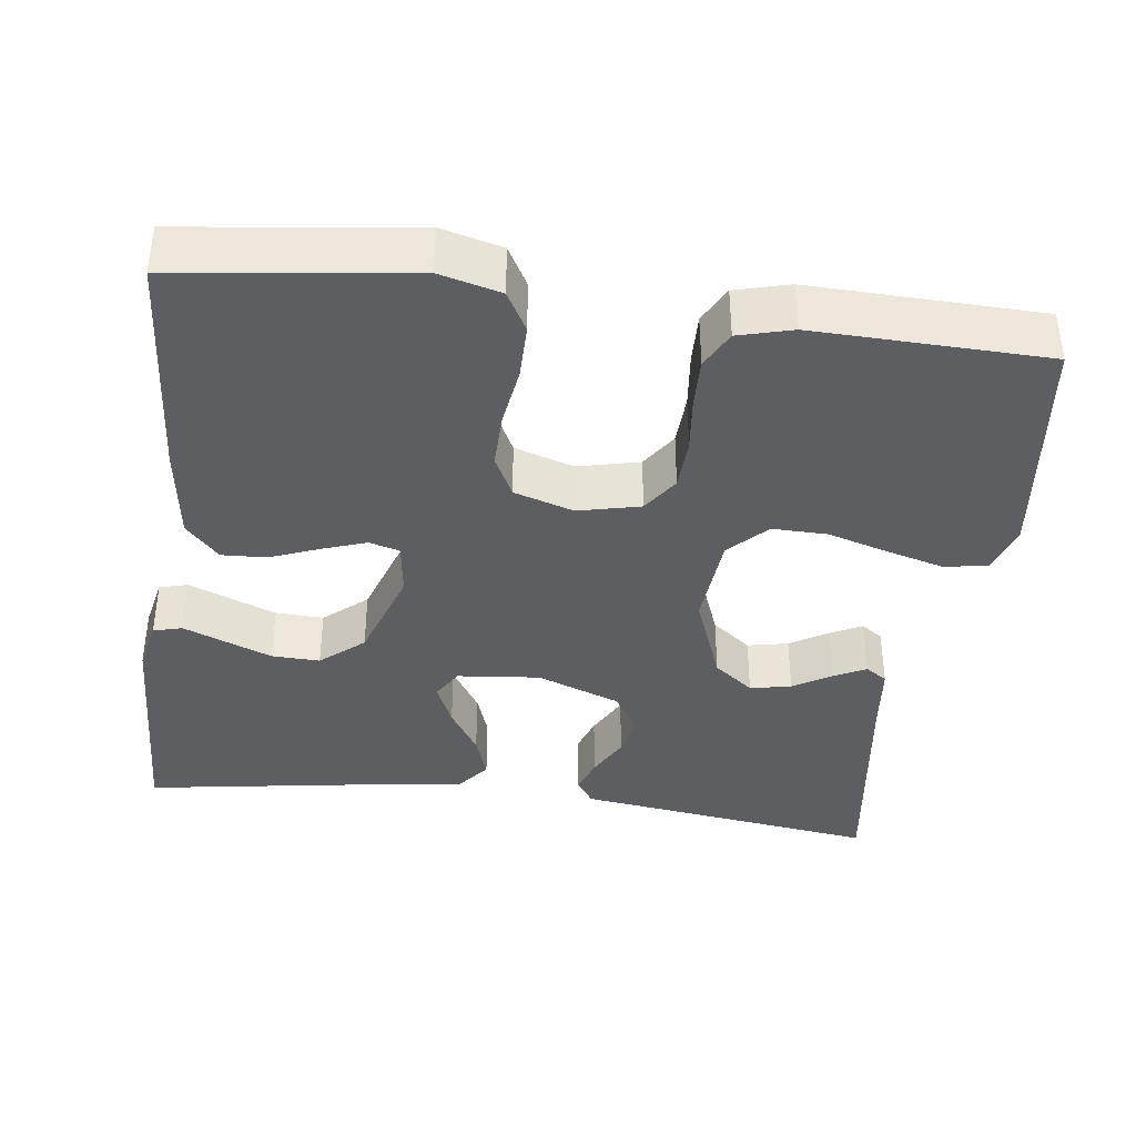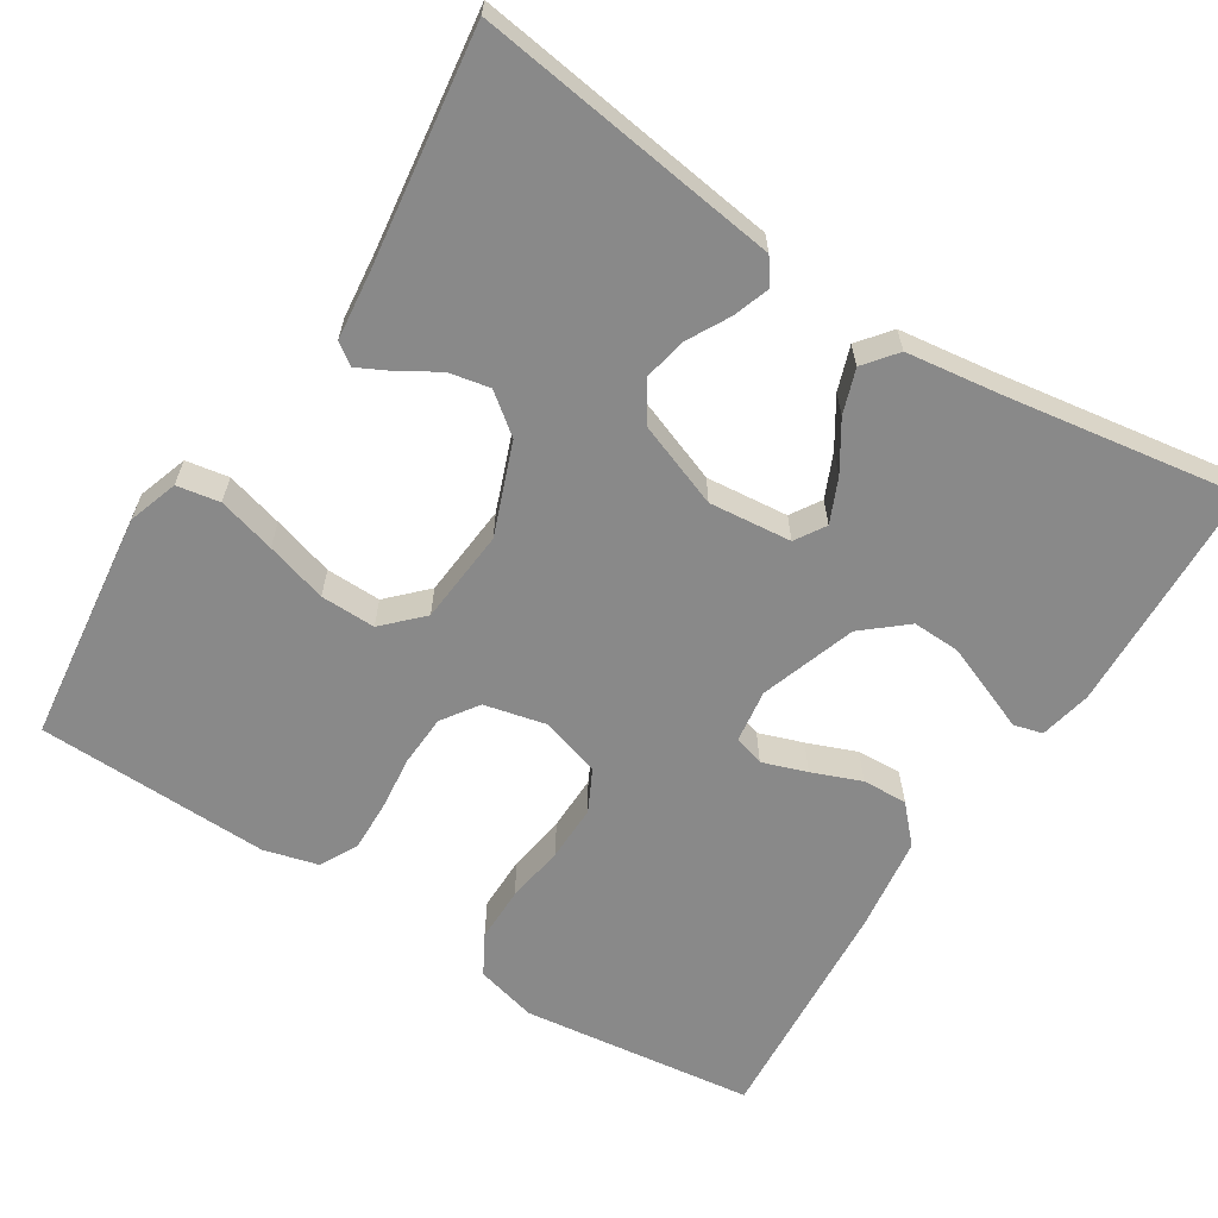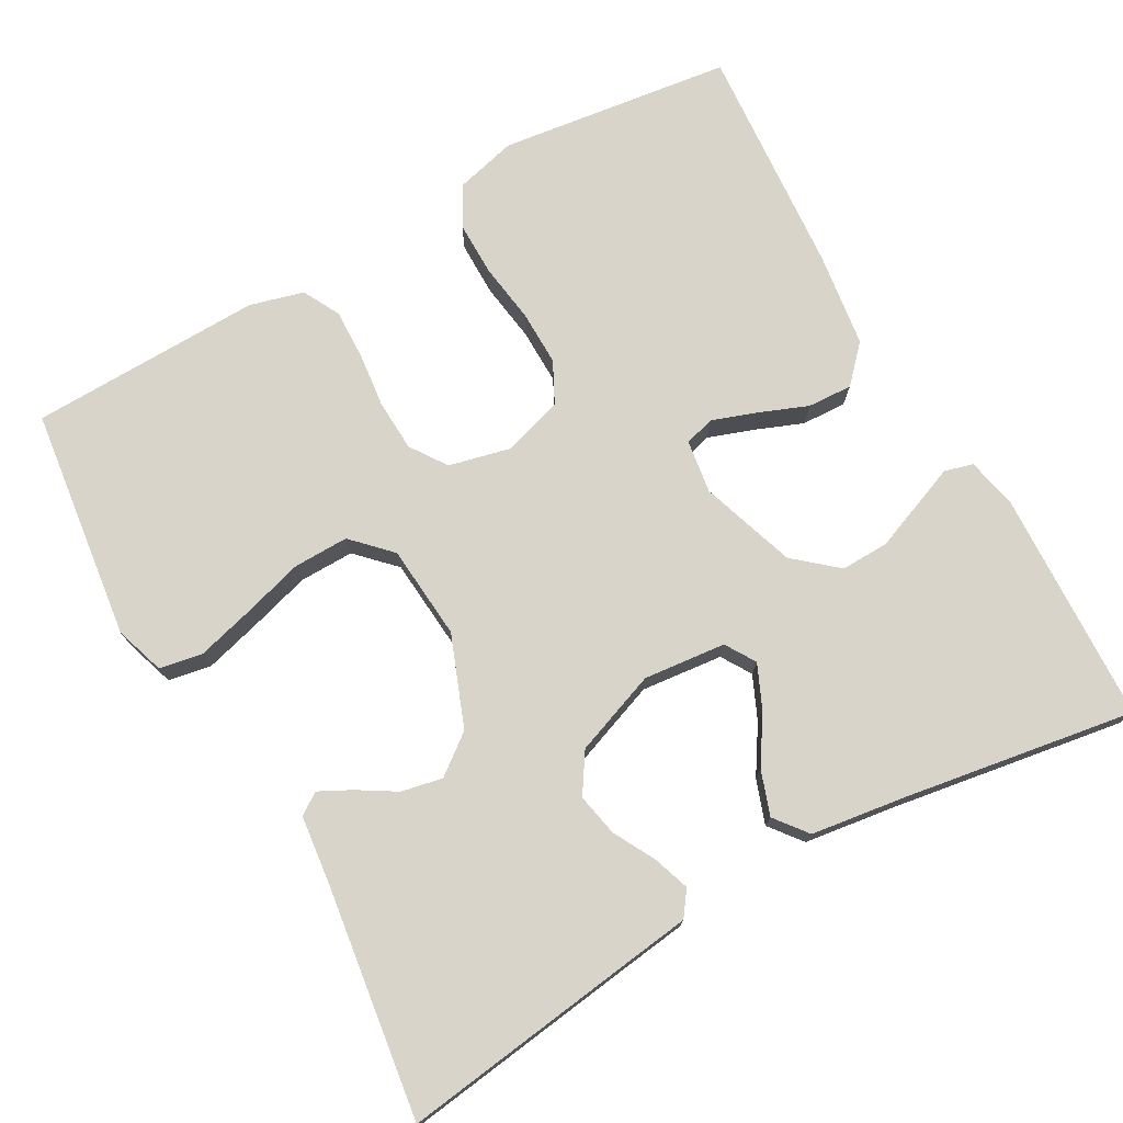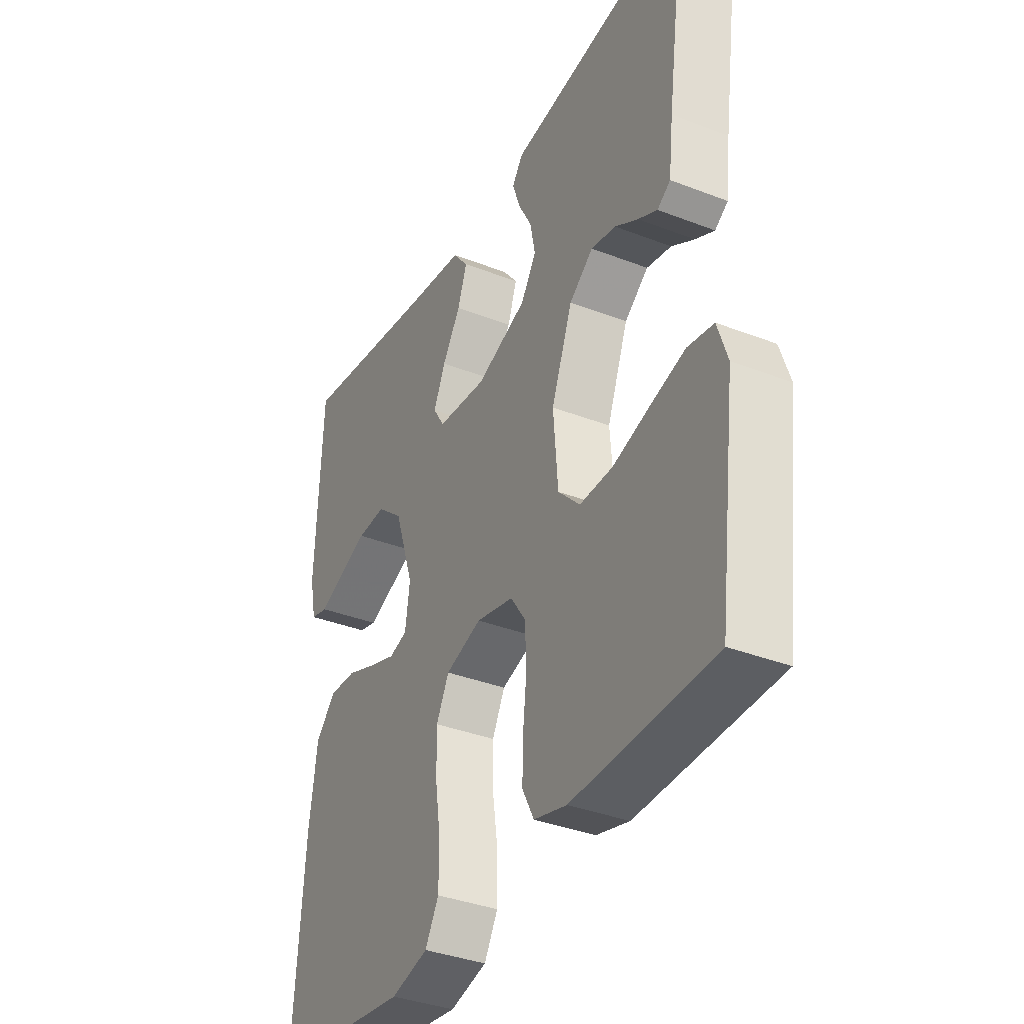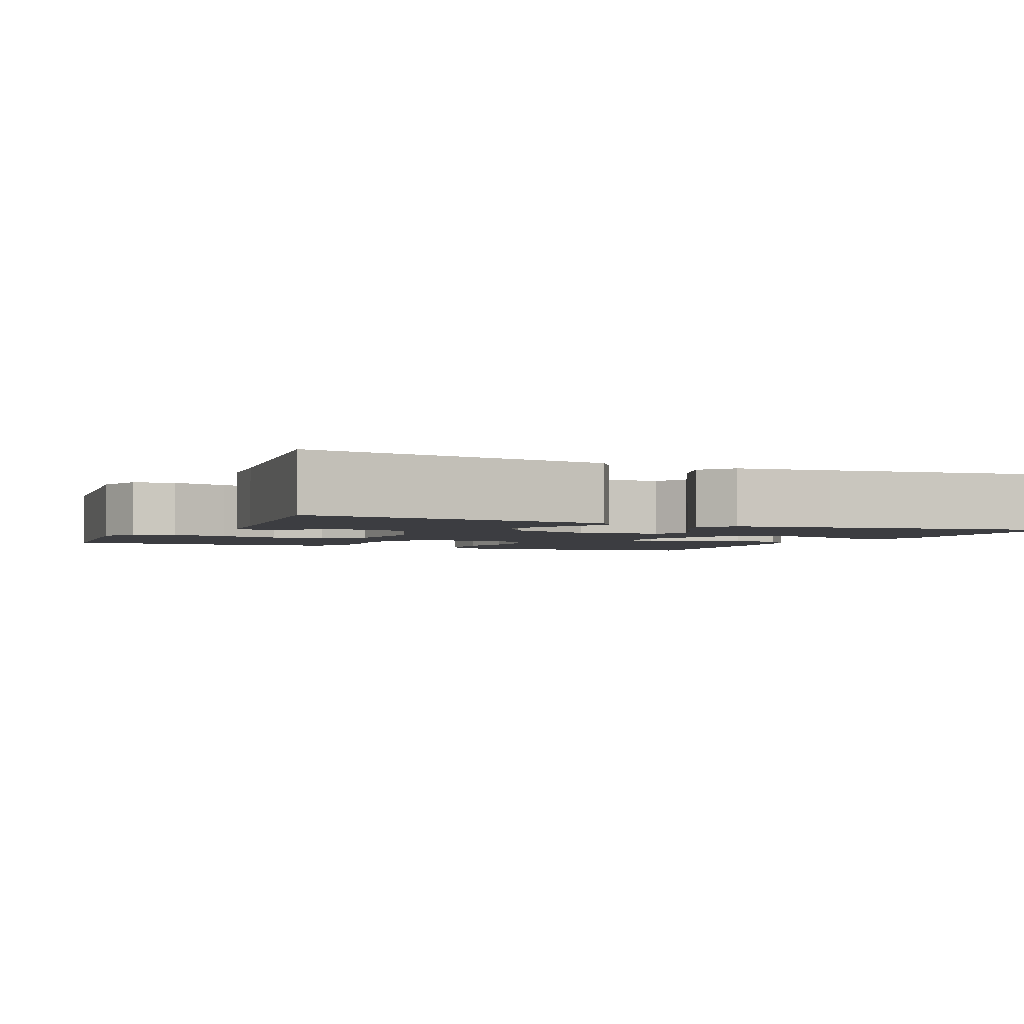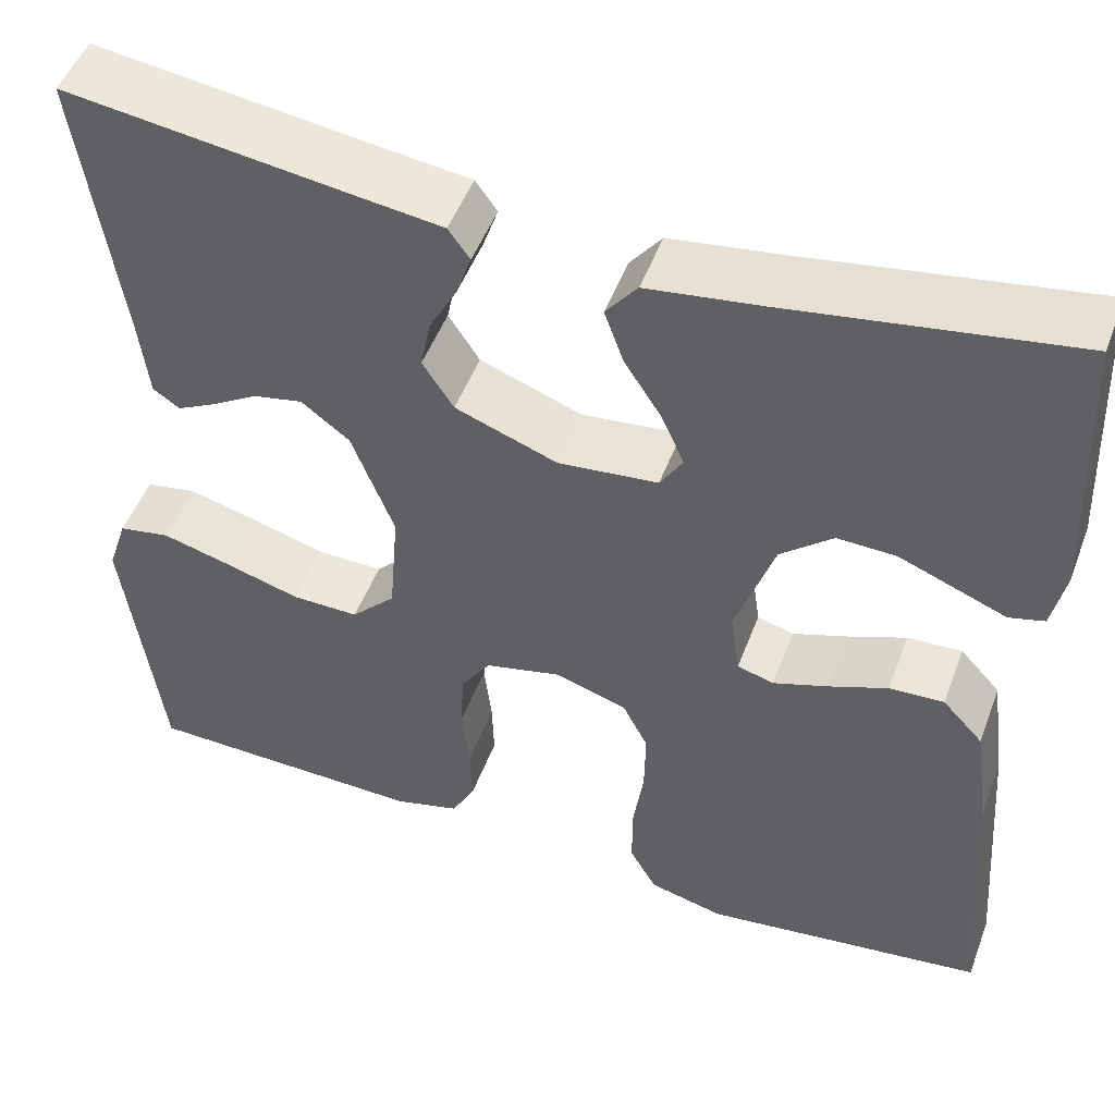
<metadata>
{"format":"obj","ext":"obj","renderer":"f3d","projection":"perspective","resolution":1024,"background":"white","views":[{"elev":-38.6,"azim":172.4,"up":"+Y"},{"elev":-63.0,"azim":-32.6,"up":"+Y"},{"elev":75.0,"azim":-29.4,"up":"+Y"},{"elev":-36.4,"azim":-116.8,"up":"+Z"},{"elev":-2.7,"azim":-24.5,"up":"+Y"},{"elev":49.7,"azim":20.2,"up":"+Z"}]}
</metadata>
<code>
v 0.5 0.07 -0.5
v 0.2 0.07 -0.539
v 0.121 0.07 -0.519
v 0.092 0.07 -0.468
v 0.092 0.07 -0.397
v 0.103 0.07 -0.321
v 0.104 0.07 -0.249
v 0.077 0.07 -0.196
v 0 0.07 -0.172
v -0.08 0.07 -0.191
v -0.112 0.07 -0.238
v -0.115 0.07 -0.304
v -0.107 0.07 -0.375
v -0.105 0.07 -0.44
v -0.13 0.07 -0.488
v -0.2 0.07 -0.507
v -0.5 0.07 -0.5
v -0.538 0.07 -0.2
v -0.517 0.07 -0.136
v -0.462 0.07 -0.126
v -0.388 0.07 -0.146
v -0.309 0.07 -0.169
v -0.238 0.07 -0.17
v -0.191 0.07 -0.122
v -0.181 0.07 0
v -0.226 0.07 0.117
v -0.277 0.07 0.156
v -0.33 0.07 0.145
v -0.379 0.07 0.115
v -0.42 0.07 0.094
v -0.448 0.07 0.113
v -0.458 0.07 0.2
v -0.5 0.07 0.5
v -0.2 0.07 0.46
v -0.108 0.07 0.448
v -0.085 0.07 0.416
v -0.101 0.07 0.369
v -0.13 0.07 0.315
v -0.141 0.07 0.26
v -0.108 0.07 0.209
v 0 0.07 0.169
v 0.106 0.07 0.18
v 0.13 0.07 0.219
v 0.105 0.07 0.275
v 0.066 0.07 0.336
v 0.046 0.07 0.393
v 0.079 0.07 0.435
v 0.2 0.07 0.452
v 0.5 0.07 0.5
v 0.513 0.07 0.2
v 0.499 0.07 0.133
v 0.462 0.07 0.123
v 0.409 0.07 0.144
v 0.348 0.07 0.168
v 0.286 0.07 0.17
v 0.231 0.07 0.123
v 0.19 0.07 0
v 0.2 0.07 -0.069
v 0.239 0.07 -0.08
v 0.296 0.07 -0.06
v 0.359 0.07 -0.035
v 0.417 0.07 -0.032
v 0.46 0.07 -0.078
v 0.477 0.07 -0.2
v 0.5 0 -0.5
v 0.2 0 -0.539
v 0.121 0 -0.519
v 0.092 0 -0.468
v 0.092 0 -0.397
v 0.103 0 -0.321
v 0.104 0 -0.249
v 0.077 0 -0.196
v 0 0 -0.172
v -0.08 0 -0.191
v -0.112 0 -0.238
v -0.115 0 -0.304
v -0.107 0 -0.375
v -0.105 0 -0.44
v -0.13 0 -0.488
v -0.2 0 -0.507
v -0.5 0 -0.5
v -0.538 0 -0.2
v -0.517 0 -0.136
v -0.462 0 -0.126
v -0.388 0 -0.146
v -0.309 0 -0.169
v -0.238 0 -0.17
v -0.191 0 -0.122
v -0.181 0 0
v -0.226 0 0.117
v -0.277 0 0.156
v -0.33 0 0.145
v -0.379 0 0.115
v -0.42 0 0.094
v -0.448 0 0.113
v -0.458 0 0.2
v -0.5 0 0.5
v -0.2 0 0.46
v -0.108 0 0.448
v -0.085 0 0.416
v -0.101 0 0.369
v -0.13 0 0.315
v -0.141 0 0.26
v -0.108 0 0.209
v 0 0 0.169
v 0.106 0 0.18
v 0.13 0 0.219
v 0.105 0 0.275
v 0.066 0 0.336
v 0.046 0 0.393
v 0.079 0 0.435
v 0.2 0 0.452
v 0.5 0 0.5
v 0.513 0 0.2
v 0.499 0 0.133
v 0.462 0 0.123
v 0.409 0 0.144
v 0.348 0 0.168
v 0.286 0 0.17
v 0.231 0 0.123
v 0.19 0 0
v 0.2 0 -0.069
v 0.239 0 -0.08
v 0.296 0 -0.06
v 0.359 0 -0.035
v 0.417 0 -0.032
v 0.46 0 -0.078
v 0.477 0 -0.2
f 4 5 6
f 3 4 6
f 2 3 6
f 1 2 6
f 64 1 6
f 63 64 6
f 62 63 6
f 61 62 6
f 60 61 6
f 59 60 6 7
f 58 59 7 8
f 57 58 8 9
f 56 57 9 10
f 51 52 53
f 50 51 53
f 49 50 53
f 48 49 53
f 48 53 54
f 47 48 54
f 46 47 54
f 45 46 54
f 44 45 54
f 43 44 54 55
f 36 37 38
f 35 36 38
f 34 35 38
f 34 38 39
f 33 34 39
f 32 33 39
f 30 31 32
f 29 30 32
f 28 29 32
f 32 39 40
f 28 32 40
f 27 28 40
f 20 21 22
f 19 20 22
f 18 19 22
f 17 18 22
f 16 17 22
f 15 16 22
f 14 15 22
f 13 14 22
f 12 13 22
f 11 12 22 23
f 10 11 23 24
f 42 43 55 56
f 10 24 25
f 56 10 25
f 42 56 25
f 41 42 25
f 26 27 40 41
f 25 26 41
f 70 69 68
f 70 68 67
f 70 67 66
f 70 66 65
f 70 65 128
f 70 128 127
f 70 127 126
f 70 126 125
f 70 125 124
f 71 70 124 123
f 72 71 123 122
f 73 72 122 121
f 74 73 121 120
f 117 116 115
f 117 115 114
f 117 114 113
f 117 113 112
f 118 117 112
f 118 112 111
f 118 111 110
f 118 110 109
f 118 109 108
f 119 118 108 107
f 102 101 100
f 102 100 99
f 102 99 98
f 103 102 98
f 103 98 97
f 103 97 96
f 96 95 94
f 96 94 93
f 96 93 92
f 104 103 96
f 104 96 92
f 104 92 91
f 86 85 84
f 86 84 83
f 86 83 82
f 86 82 81
f 86 81 80
f 86 80 79
f 86 79 78
f 86 78 77
f 86 77 76
f 87 86 76 75
f 88 87 75 74
f 120 119 107 106
f 89 88 74
f 89 74 120
f 89 120 106
f 89 106 105
f 105 104 91 90
f 105 90 89
f 1 65 66 2
f 2 66 67 3
f 3 67 68 4
f 4 68 69 5
f 5 69 70 6
f 6 70 71 7
f 7 71 72 8
f 8 72 73 9
f 9 73 74 10
f 10 74 75 11
f 11 75 76 12
f 12 76 77 13
f 13 77 78 14
f 14 78 79 15
f 15 79 80 16
f 16 80 81 17
f 17 81 82 18
f 18 82 83 19
f 19 83 84 20
f 20 84 85 21
f 21 85 86 22
f 22 86 87 23
f 23 87 88 24
f 24 88 89 25
f 25 89 90 26
f 26 90 91 27
f 27 91 92 28
f 28 92 93 29
f 29 93 94 30
f 30 94 95 31
f 31 95 96 32
f 32 96 97 33
f 33 97 98 34
f 34 98 99 35
f 35 99 100 36
f 36 100 101 37
f 37 101 102 38
f 38 102 103 39
f 39 103 104 40
f 40 104 105 41
f 41 105 106 42
f 42 106 107 43
f 43 107 108 44
f 44 108 109 45
f 45 109 110 46
f 46 110 111 47
f 47 111 112 48
f 48 112 113 49
f 49 113 114 50
f 50 114 115 51
f 51 115 116 52
f 52 116 117 53
f 53 117 118 54
f 54 118 119 55
f 55 119 120 56
f 56 120 121 57
f 57 121 122 58
f 58 122 123 59
f 59 123 124 60
f 60 124 125 61
f 61 125 126 62
f 62 126 127 63
f 63 127 128 64
f 64 128 65 1

</code>
